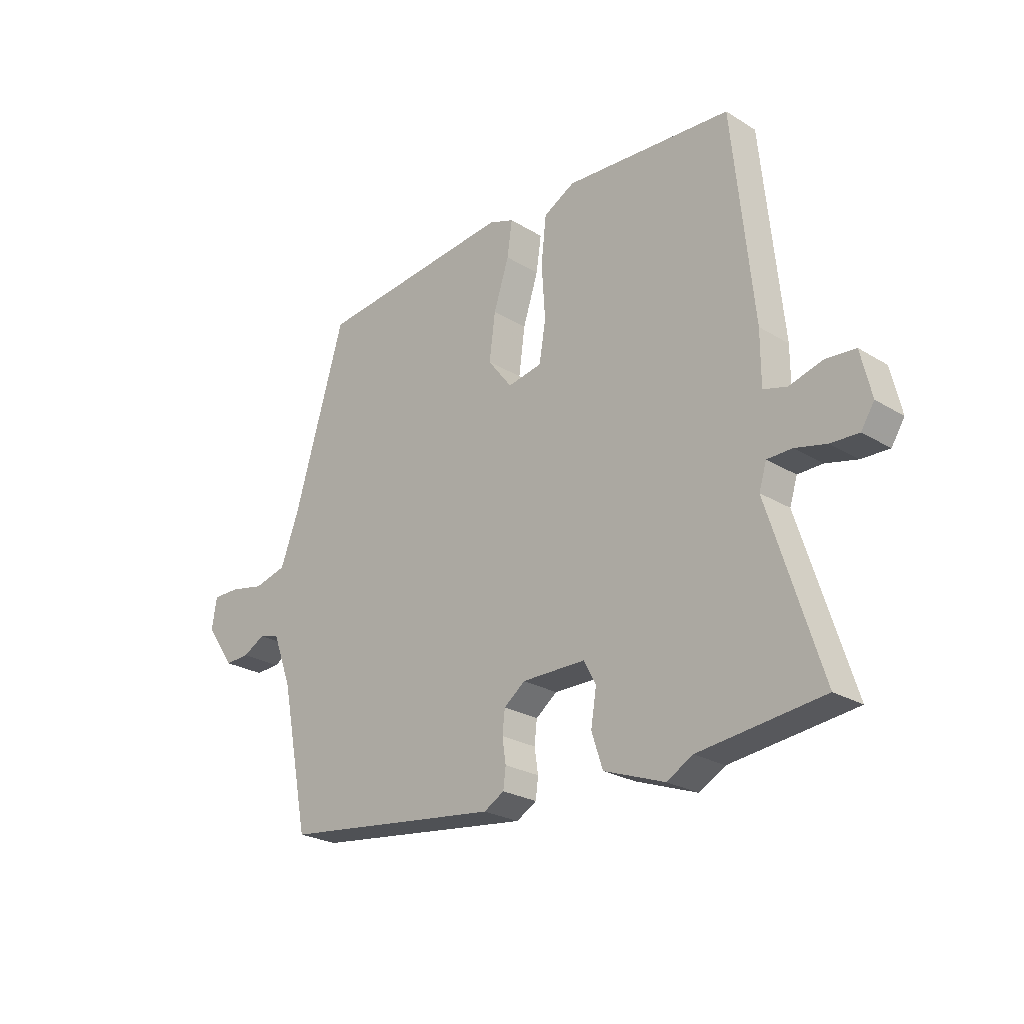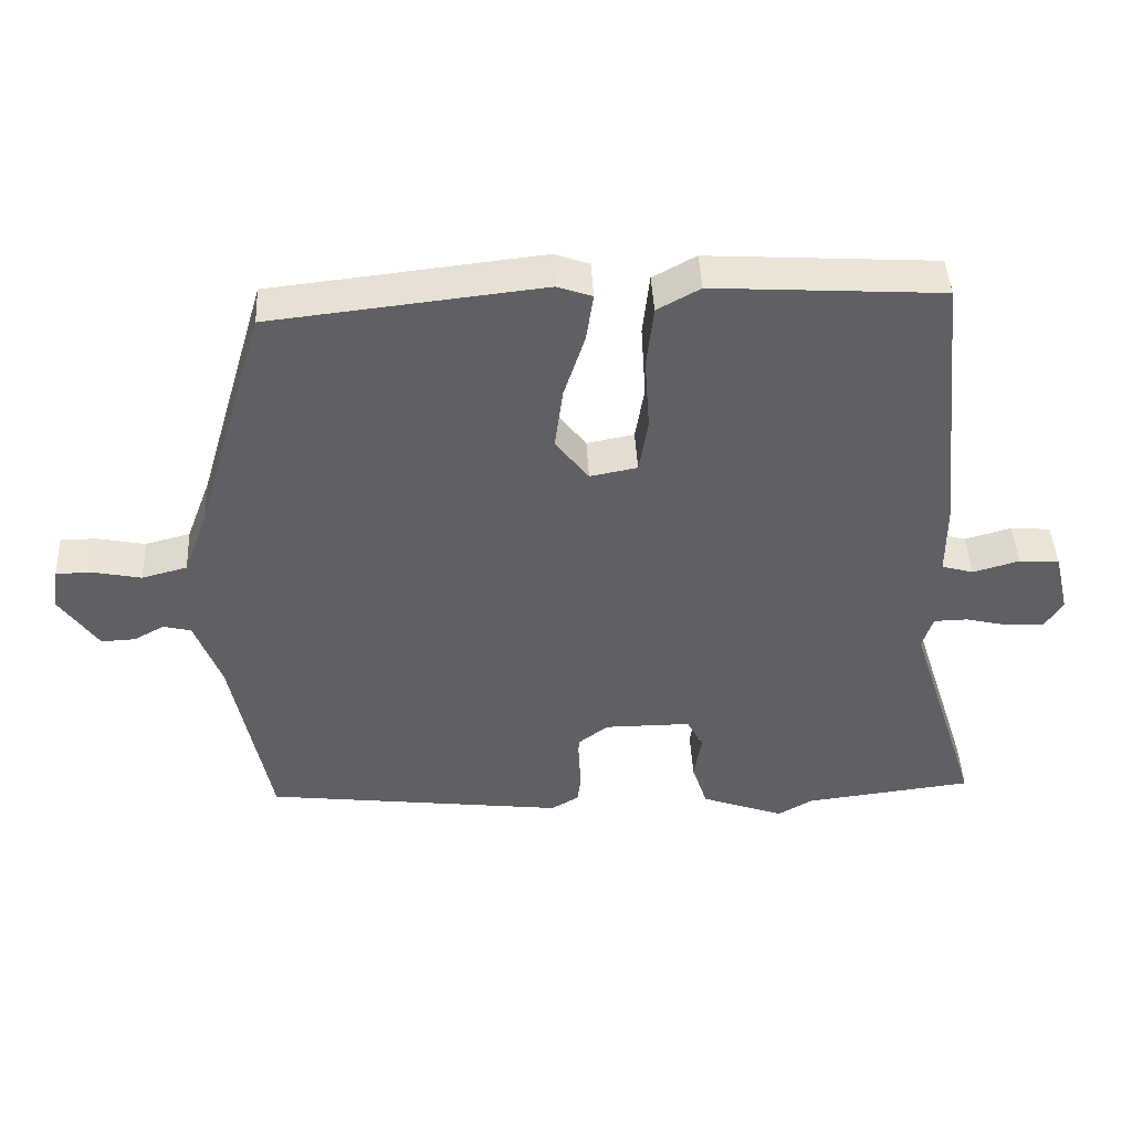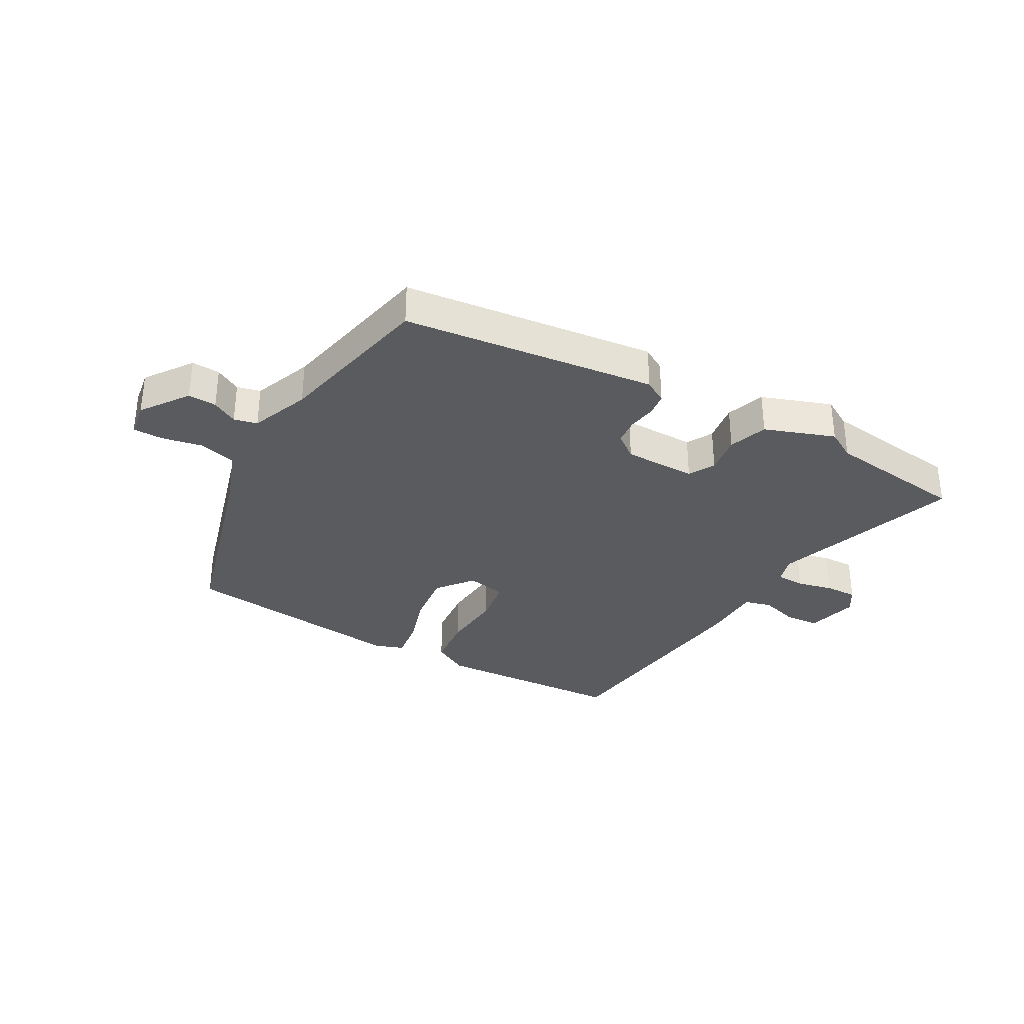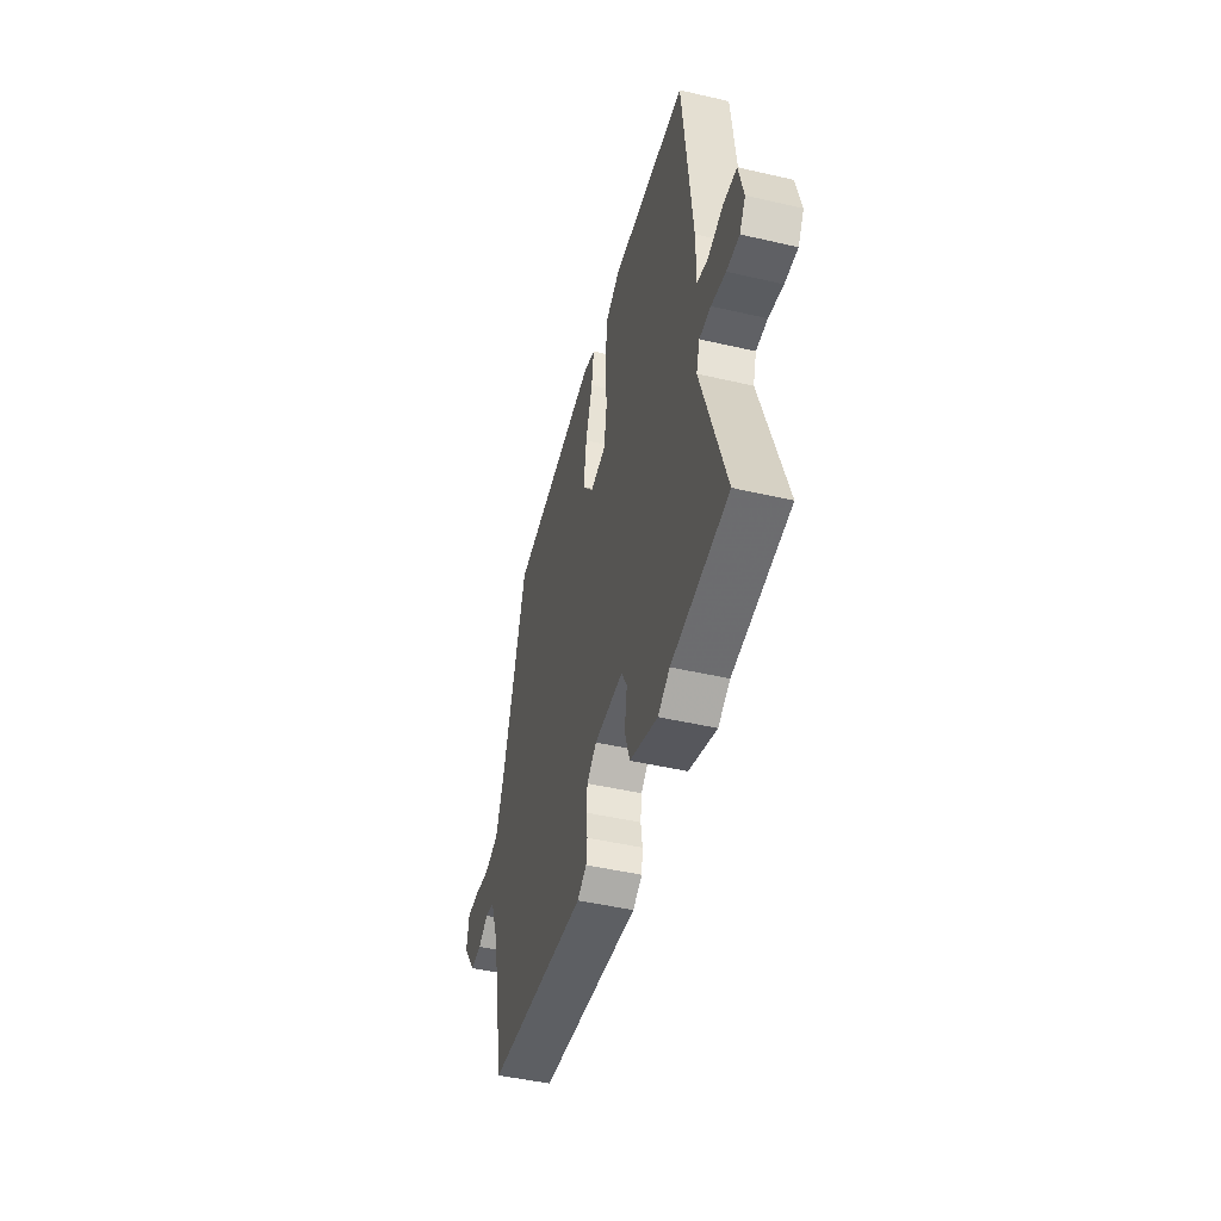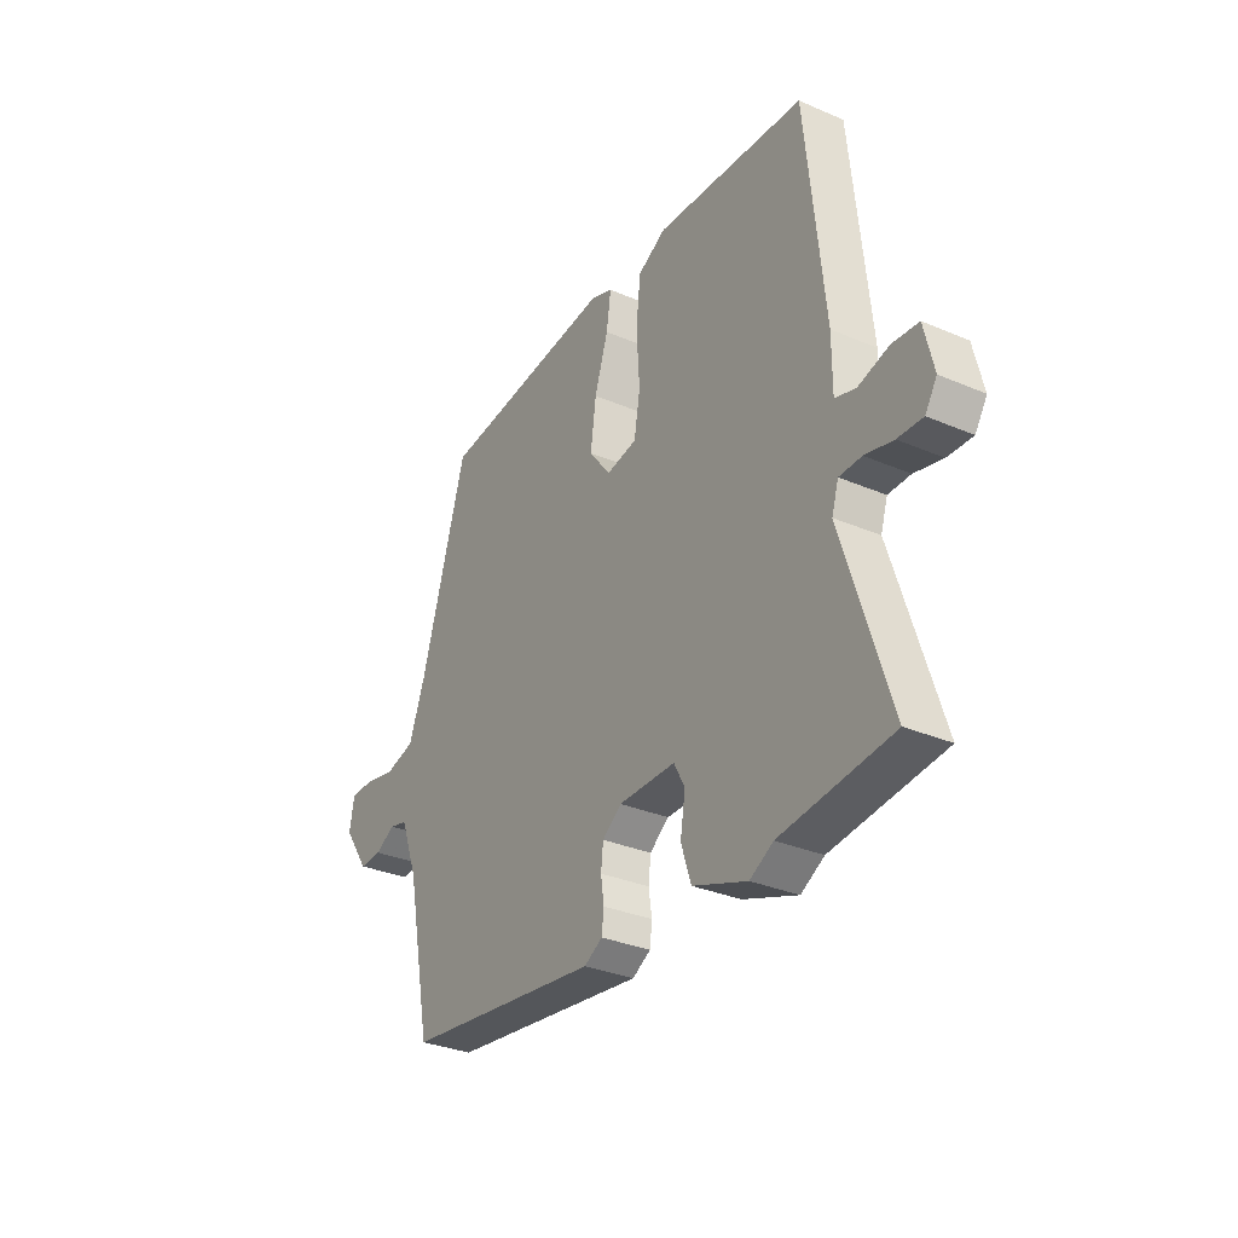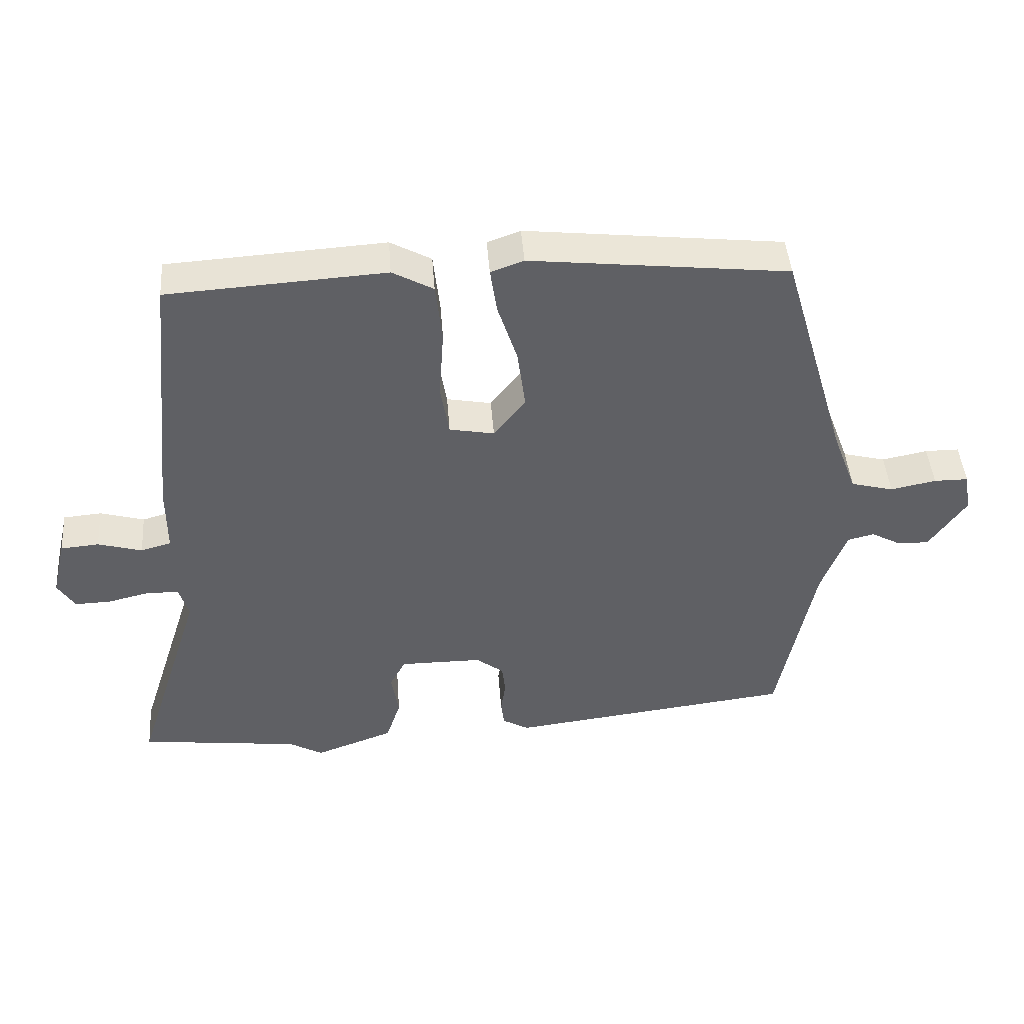
<metadata>
{"format":"obj","ext":"obj","renderer":"f3d","projection":"perspective","resolution":1024,"background":"white","views":[{"elev":-24.7,"azim":-134.9,"up":"+Z"},{"elev":44.2,"azim":177.1,"up":"+Z"},{"elev":-33.0,"azim":150.0,"up":"+Y"},{"elev":-47.1,"azim":-104.7,"up":"+Z"},{"elev":-31.7,"azim":-121.2,"up":"+Z"},{"elev":44.7,"azim":-4.3,"up":"+Z"}]}
</metadata>
<code>
v -0.367 0.07 -0.516
v -0.611 0.07 -0.487
v -0.507 0.07 -0.161
v -0.522 0.07 -0.113
v -0.571 0.07 -0.112
v -0.633 0.07 -0.127
v -0.688 0.07 -0.129
v -0.714 0.07 -0.088
v -0.693 0.07 0.001
v -0.635 0.07 0.006
v -0.568 0.07 -0.013
v -0.522 0.07 0
v -0.522 0.07 0.103
v -0.481 0.07 0.503
v -0.151 0.07 0.524
v -0.089 0.07 0.49
v -0.079 0.07 0.399
v -0.086 0.07 0.293
v -0.073 0.07 0.214
v -0.005 0.07 0.201
v 0.043 0.07 0.263
v 0.031 0.07 0.354
v 0.001 0.07 0.447
v -0.009 0.07 0.516
v 0.041 0.07 0.534
v 0.432 0.07 0.491
v 0.533 0.07 0.148
v 0.569 0.07 0.052
v 0.634 0.07 0.035
v 0.703 0.07 0.049
v 0.755 0.07 0.049
v 0.765 0.07 -0.011
v 0.709 0.07 -0.092
v 0.66 0.07 -0.09
v 0.616 0.07 -0.066
v 0.576 0.07 -0.076
v 0.538 0.07 -0.178
v 0.483 0.07 -0.455
v 0.049 0.07 -0.509
v 0.009 0.07 -0.486
v 0.004 0.07 -0.446
v 0.011 0.07 -0.398
v 0.006 0.07 -0.353
v -0.036 0.07 -0.321
v -0.161 0.07 -0.321
v -0.185 0.07 -0.366
v -0.174 0.07 -0.434
v -0.196 0.07 -0.501
v -0.316 0.07 -0.545
v -0.367 0 -0.516
v -0.611 0 -0.487
v -0.507 0 -0.161
v -0.522 0 -0.113
v -0.571 0 -0.112
v -0.633 0 -0.127
v -0.688 0 -0.129
v -0.714 0 -0.088
v -0.693 0 0.001
v -0.635 0 0.006
v -0.568 0 -0.013
v -0.522 0 0
v -0.522 0 0.103
v -0.481 0 0.503
v -0.151 0 0.524
v -0.089 0 0.49
v -0.079 0 0.399
v -0.086 0 0.293
v -0.073 0 0.214
v -0.005 0 0.201
v 0.043 0 0.263
v 0.031 0 0.354
v 0.001 0 0.447
v -0.009 0 0.516
v 0.041 0 0.534
v 0.432 0 0.491
v 0.533 0 0.148
v 0.569 0 0.052
v 0.634 0 0.035
v 0.703 0 0.049
v 0.755 0 0.049
v 0.765 0 -0.011
v 0.709 0 -0.092
v 0.66 0 -0.09
v 0.616 0 -0.066
v 0.576 0 -0.076
v 0.538 0 -0.178
v 0.483 0 -0.455
v 0.049 0 -0.509
v 0.009 0 -0.486
v 0.004 0 -0.446
v 0.011 0 -0.398
v 0.006 0 -0.353
v -0.036 0 -0.321
v -0.161 0 -0.321
v -0.185 0 -0.366
v -0.174 0 -0.434
v -0.196 0 -0.501
v -0.316 0 -0.545
f 48 49 1
f 47 48 1
f 46 47 1
f 1 2 3
f 46 1 3
f 45 46 3
f 44 45 3 4
f 40 41 42
f 39 40 42
f 38 39 42
f 37 38 42
f 36 37 42 43
f 33 34 35
f 32 33 35
f 31 32 35
f 30 31 35
f 29 30 35
f 28 29 35 36
f 36 43 44
f 28 36 44
f 27 28 44
f 25 26 27
f 24 25 27
f 23 24 27
f 22 23 27
f 16 17 18
f 15 16 18
f 14 15 18
f 13 14 18
f 12 13 18
f 12 18 19
f 9 10 11
f 8 9 11
f 7 8 11
f 6 7 11
f 5 6 11
f 4 5 11 12
f 12 19 20
f 4 12 20
f 44 4 20
f 21 22 27
f 20 21 27 44
f 50 98 97
f 50 97 96
f 50 96 95
f 52 51 50
f 52 50 95
f 52 95 94
f 53 52 94 93
f 91 90 89
f 91 89 88
f 91 88 87
f 91 87 86
f 92 91 86 85
f 84 83 82
f 84 82 81
f 84 81 80
f 84 80 79
f 84 79 78
f 85 84 78 77
f 93 92 85
f 93 85 77
f 93 77 76
f 76 75 74
f 76 74 73
f 76 73 72
f 76 72 71
f 67 66 65
f 67 65 64
f 67 64 63
f 67 63 62
f 67 62 61
f 68 67 61
f 60 59 58
f 60 58 57
f 60 57 56
f 60 56 55
f 60 55 54
f 61 60 54 53
f 69 68 61
f 69 61 53
f 69 53 93
f 76 71 70
f 93 76 70 69
f 1 50 51 2
f 2 51 52 3
f 3 52 53 4
f 4 53 54 5
f 5 54 55 6
f 6 55 56 7
f 7 56 57 8
f 8 57 58 9
f 9 58 59 10
f 10 59 60 11
f 11 60 61 12
f 12 61 62 13
f 13 62 63 14
f 14 63 64 15
f 15 64 65 16
f 16 65 66 17
f 17 66 67 18
f 18 67 68 19
f 19 68 69 20
f 20 69 70 21
f 21 70 71 22
f 22 71 72 23
f 23 72 73 24
f 24 73 74 25
f 25 74 75 26
f 26 75 76 27
f 27 76 77 28
f 28 77 78 29
f 29 78 79 30
f 30 79 80 31
f 31 80 81 32
f 32 81 82 33
f 33 82 83 34
f 34 83 84 35
f 35 84 85 36
f 36 85 86 37
f 37 86 87 38
f 38 87 88 39
f 39 88 89 40
f 40 89 90 41
f 41 90 91 42
f 42 91 92 43
f 43 92 93 44
f 44 93 94 45
f 45 94 95 46
f 46 95 96 47
f 47 96 97 48
f 48 97 98 49
f 49 98 50 1

</code>
